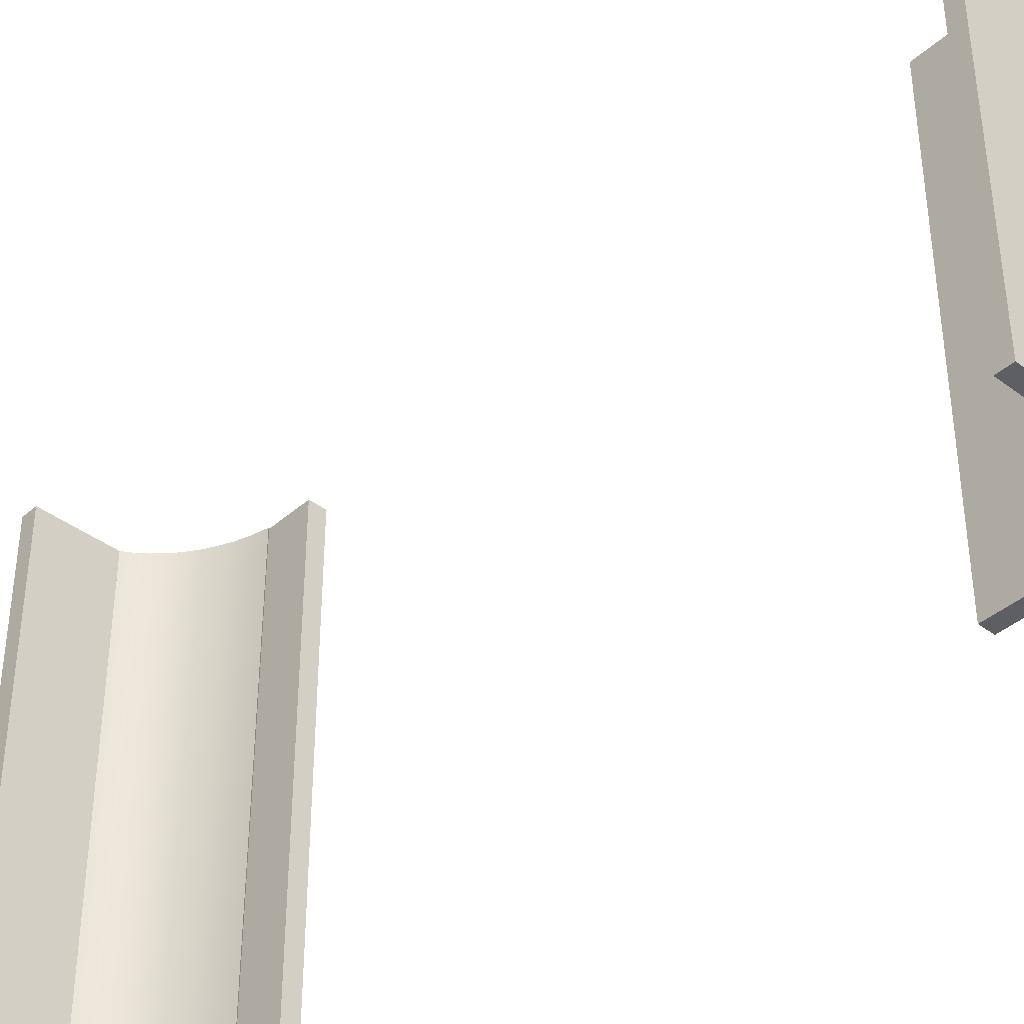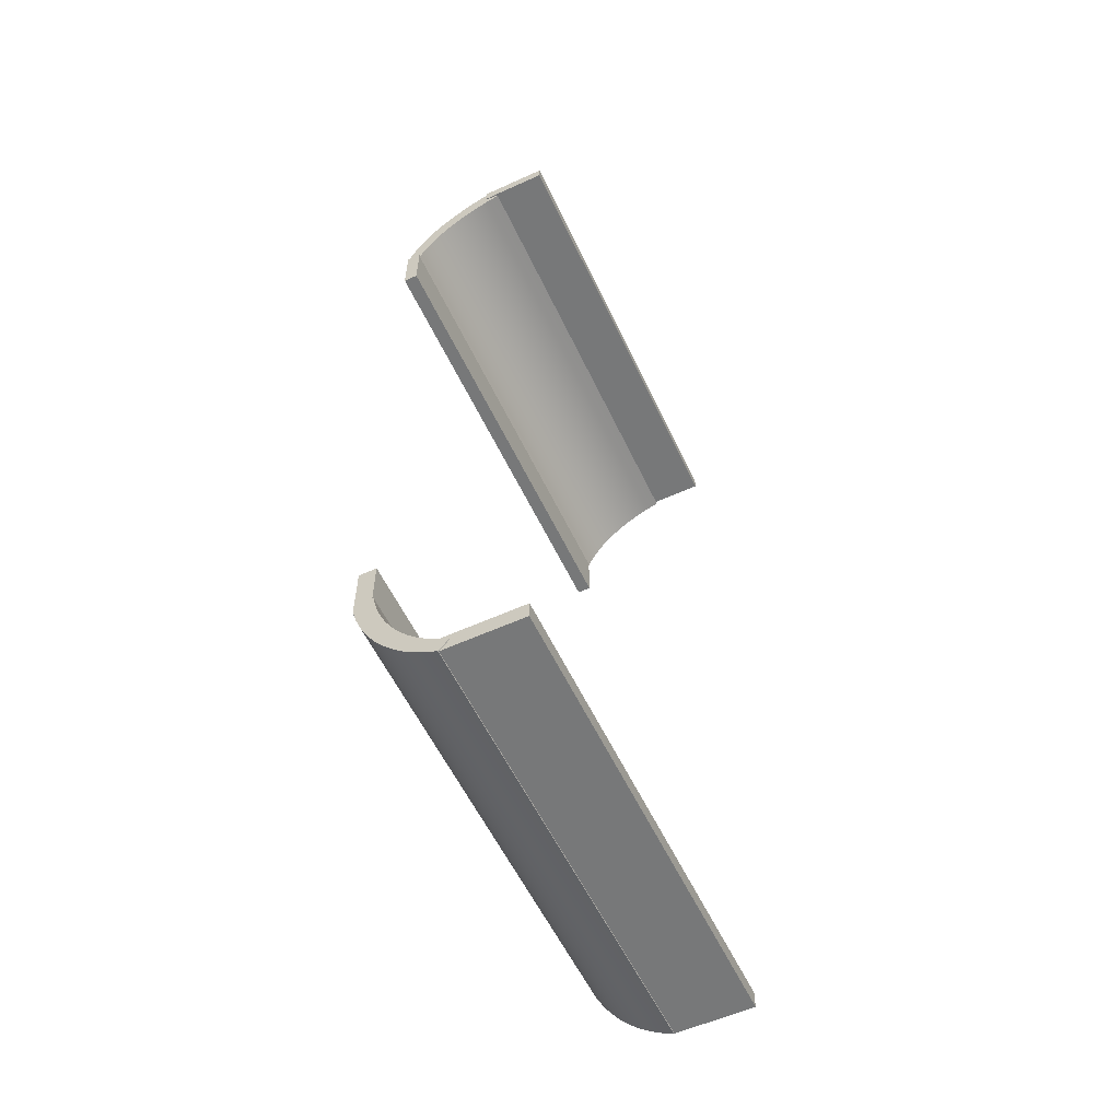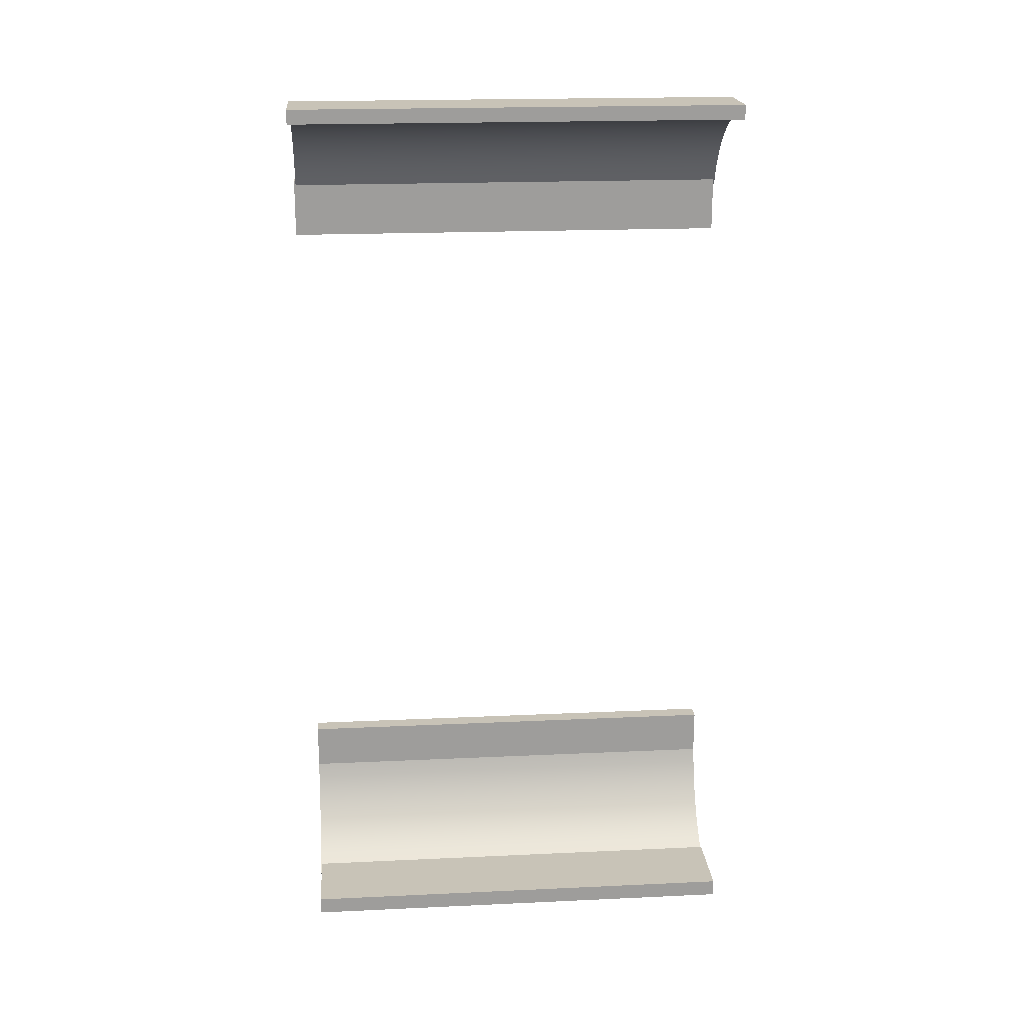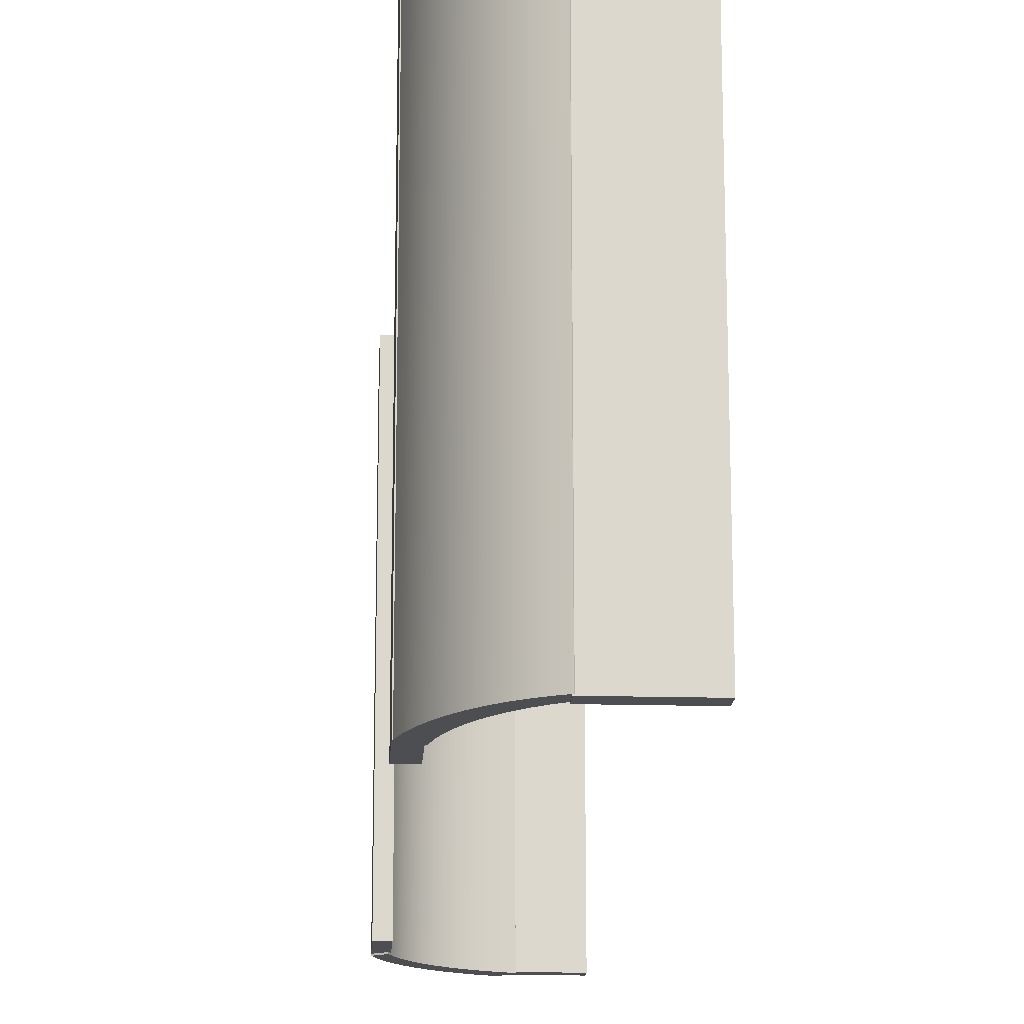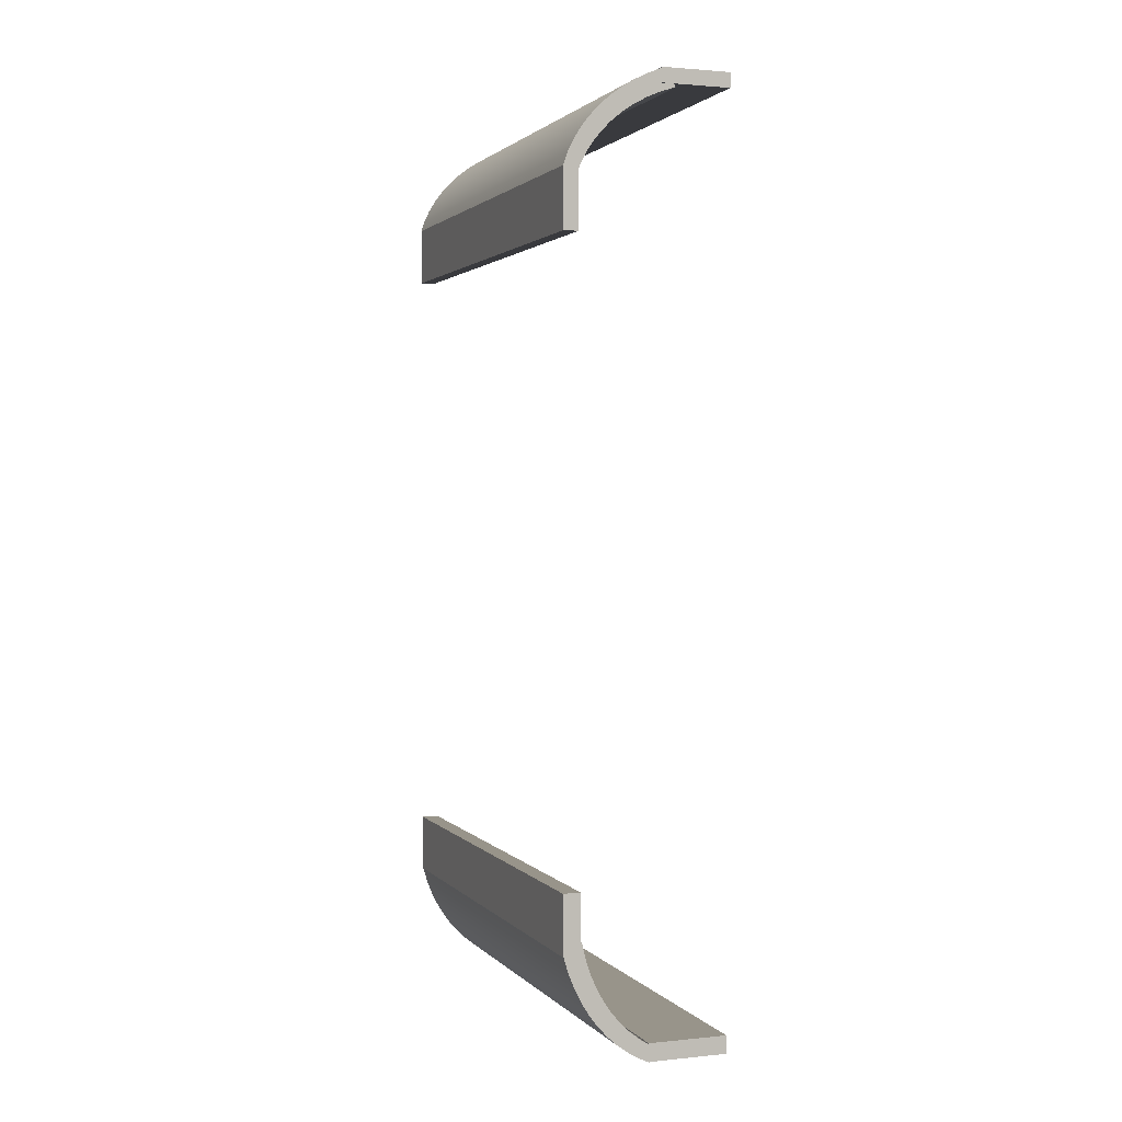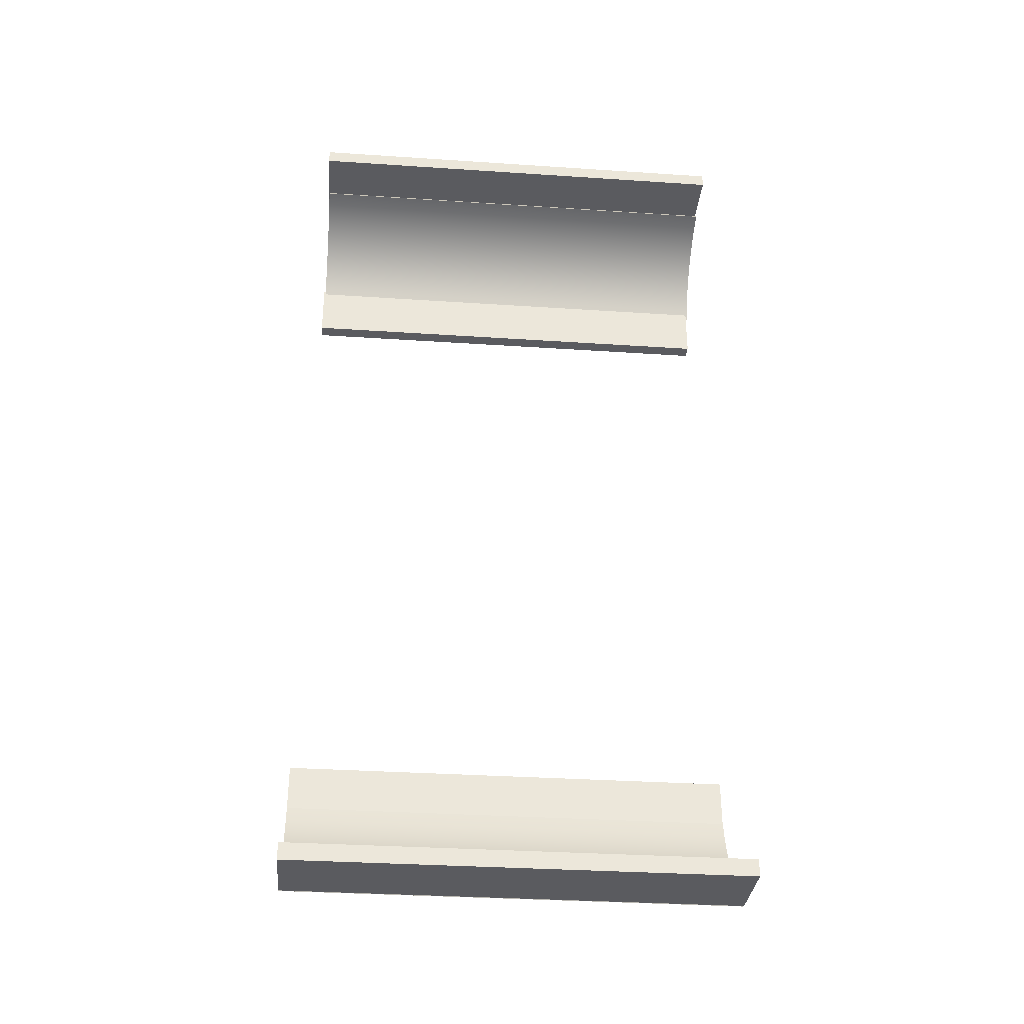
<metadata>
{"format":"obj","ext":"obj","renderer":"f3d","projection":"perspective","resolution":1024,"background":"white","views":[{"elev":-39.9,"azim":-42.9,"up":"+Y"},{"elev":-57.4,"azim":-154.8,"up":"+Z"},{"elev":19.8,"azim":-94.9,"up":"+Z"},{"elev":-16.9,"azim":176.7,"up":"+Y"},{"elev":1.8,"azim":159.9,"up":"+Z"},{"elev":-33.4,"azim":-95.2,"up":"+Z"}]}
</metadata>
<code>
g default
v 5.704 0.004278 -7.695
v 7.06 0.004278 -7.695
v 5.704 7.904 -7.695
v 7.06 7.904 -7.695
v 5.704 7.904 -7.995
v 7.06 7.904 -7.995
v 5.704 0.004278 -7.995
v 7.06 0.004278 -7.995
g pCube6
f 1 2 4 3
f 3 4 6 5
f 5 6 8 7
f 7 8 2 1
f 2 8 6 4
f 7 1 3 5
g default
v 8.512 0.01772 -6.174
v 8.434 0.01772 -6.443
v 8.335 0.01772 -6.695
v 8.218 0.01772 -6.93
v 8.085 0.01772 -7.146
v 7.936 0.01772 -7.343
v 7.775 0.01772 -7.519
v 7.604 0.01772 -7.673
v 7.424 0.01772 -7.806
v 7.238 0.01772 -7.915
v 7.047 0.01772 -8.003
v 8.512 7.918 -6.174
v 8.434 7.918 -6.443
v 8.335 7.918 -6.695
v 8.218 7.918 -6.93
v 8.085 7.918 -7.146
v 7.936 7.918 -7.343
v 7.775 7.918 -7.519
v 7.604 7.918 -7.673
v 7.424 7.918 -7.806
v 7.238 7.918 -7.915
v 7.047 7.918 -8.003
v 8.2 7.918 -5.993
v 8.139 7.918 -6.255
v 8.057 7.918 -6.502
v 7.957 7.918 -6.733
v 7.839 7.918 -6.946
v 7.705 7.918 -7.141
v 7.558 7.918 -7.316
v 7.4 7.918 -7.471
v 7.232 7.918 -7.604
v 7.057 7.918 -7.715
v 6.876 7.918 -7.805
v 8.2 0.01772 -5.993
v 8.139 0.01772 -6.255
v 8.057 0.01772 -6.502
v 7.957 0.01772 -6.733
v 7.839 0.01772 -6.946
v 7.705 0.01772 -7.141
v 7.558 0.01772 -7.316
v 7.4 0.01772 -7.471
v 7.232 0.01772 -7.604
v 7.057 0.01772 -7.715
v 6.876 0.01772 -7.805
g polySurface2 pasted__pCube4 group85
f 9 10 20
f 20 10 21
f 10 11 21
f 21 11 22
f 11 12 22
f 22 12 23
f 12 13 23
f 23 13 24
f 13 14 24
f 24 14 25
f 14 15 25
f 25 15 26
f 15 16 26
f 26 16 27
f 16 17 27
f 27 17 28
f 17 18 28
f 28 18 29
f 18 19 29
f 29 19 30
f 21 32 20
f 20 32 31
f 22 33 21
f 21 33 32
f 23 34 22
f 22 34 33
f 24 35 23
f 23 35 34
f 25 36 24
f 24 36 35
f 26 37 25
f 25 37 36
f 26 27 37
f 37 27 38
f 27 28 38
f 38 28 39
f 28 29 39
f 39 29 40
f 29 30 40
f 40 30 41
f 31 32 42
f 42 32 43
f 32 33 43
f 43 33 44
f 33 34 44
f 44 34 45
f 34 35 45
f 45 35 46
f 35 36 46
f 46 36 47
f 36 37 47
f 47 37 48
f 37 38 48
f 48 38 49
f 38 39 49
f 49 39 50
f 39 40 50
f 50 40 51
f 40 41 51
f 51 41 52
f 42 43 9
f 9 43 10
f 43 44 10
f 10 44 11
f 44 45 11
f 11 45 12
f 45 46 12
f 12 46 13
f 46 47 13
f 13 47 14
f 47 48 14
f 14 48 15
f 49 16 48
f 48 16 15
f 50 17 49
f 49 17 16
f 51 18 50
f 50 18 17
f 52 19 51
f 51 19 18
f 19 52 30
f 30 52 41
f 42 9 31
f 31 9 20
g default
v 8.22 0.01706 -5.199
v 8.517 0.01706 -5.199
v 8.22 7.917 -5.199
v 8.517 7.917 -5.199
v 8.22 7.917 -6.199
v 8.517 7.917 -6.199
v 8.22 0.01706 -6.199
v 8.517 0.01706 -6.199
g pCube7
f 53 54 56 55
f 55 56 58 57
f 57 58 60 59
f 59 60 54 53
f 54 60 58 56
f 59 53 55 57
g default
v 8.272 0.04388 6.101
v 8.52 0.04388 6.101
v 8.272 7.944 6.101
v 8.52 7.944 6.101
v 8.272 7.944 5.101
v 8.52 7.944 5.101
v 8.272 0.04388 5.101
v 8.52 0.04388 5.101
g polySurface3 pCube4
f 61 62 63
f 63 62 64
f 63 64 65
f 65 64 66
f 65 66 67
f 67 66 68
f 67 68 61
f 61 68 62
f 62 68 64
f 64 68 66
f 67 61 65
f 65 61 63
g default
v 6.834 0.01772 7.727
v 7.094 0.01772 7.624
v 7.336 0.01772 7.502
v 7.559 0.01772 7.363
v 7.762 0.01772 7.21
v 7.944 0.01772 7.044
v 8.104 0.01772 6.867
v 8.242 0.01772 6.682
v 8.357 0.01772 6.49
v 8.448 0.01772 6.295
v 8.517 0.01772 6.097
v 6.834 7.918 7.727
v 7.094 7.918 7.624
v 7.336 7.918 7.502
v 7.559 7.918 7.363
v 7.762 7.918 7.21
v 7.944 7.918 7.044
v 8.104 7.918 6.867
v 8.242 7.918 6.682
v 8.357 7.918 6.49
v 8.448 7.918 6.295
v 8.517 7.918 6.097
v 6.625 7.918 7.433
v 6.879 7.918 7.348
v 7.118 7.918 7.243
v 7.338 7.918 7.121
v 7.54 7.918 6.984
v 7.721 7.918 6.833
v 7.882 7.918 6.67
v 8.021 7.918 6.498
v 8.138 7.918 6.318
v 8.232 7.918 6.133
v 8.304 7.918 5.945
v 6.625 0.01772 7.433
v 6.879 0.01772 7.348
v 7.118 0.01772 7.243
v 7.338 0.01772 7.121
v 7.54 0.01772 6.984
v 7.721 0.01772 6.833
v 7.882 0.01772 6.67
v 8.021 0.01772 6.498
v 8.138 0.01772 6.318
v 8.232 0.01772 6.133
v 8.304 0.01772 5.945
g pCube4 polySurface4
f 69 70 81 80
f 70 71 82 81
f 71 72 83 82
f 72 73 84 83
f 73 74 85 84
f 74 75 86 85
f 75 76 87 86
f 76 77 88 87
f 77 78 89 88
f 78 79 90 89
f 80 81 92 91
f 81 82 93 92
f 82 83 94 93
f 83 84 95 94
f 84 85 96 95
f 85 86 97 96
f 86 87 98 97
f 87 88 99 98
f 88 89 100 99
f 89 90 101 100
f 91 92 103 102
f 92 93 104 103
f 93 94 105 104
f 94 95 106 105
f 95 96 107 106
f 96 97 108 107
f 97 98 109 108
f 98 99 110 109
f 99 100 111 110
f 100 101 112 111
f 102 103 70 69
f 103 104 71 70
f 104 105 72 71
f 105 106 73 72
f 106 107 74 73
f 107 108 75 74
f 108 109 76 75
f 109 110 77 76
f 110 111 78 77
f 111 112 79 78
f 79 112 101 90
f 102 69 80 91
g default
v 5.694 0.03654 7.729
v 6.872 0.03654 7.729
v 5.694 7.937 7.729
v 6.872 7.937 7.729
v 5.694 7.937 7.481
v 6.872 7.937 7.481
v 5.694 0.03654 7.481
v 6.872 0.03654 7.481
g frontGlass:pCube4polySurface5
f 113 114 116 115
f 115 116 118 117
f 117 118 120 119
f 119 120 114 113
f 114 120 118 116
f 119 113 115 117

</code>
